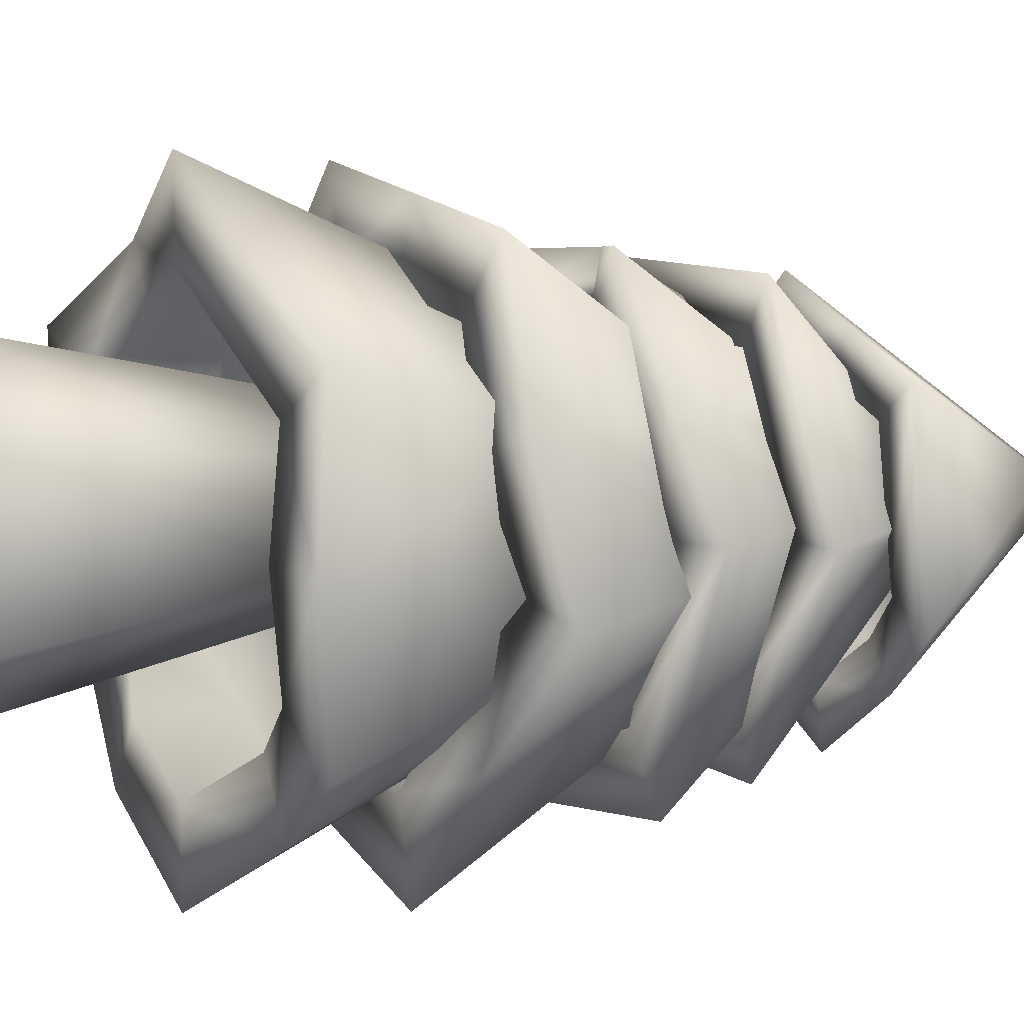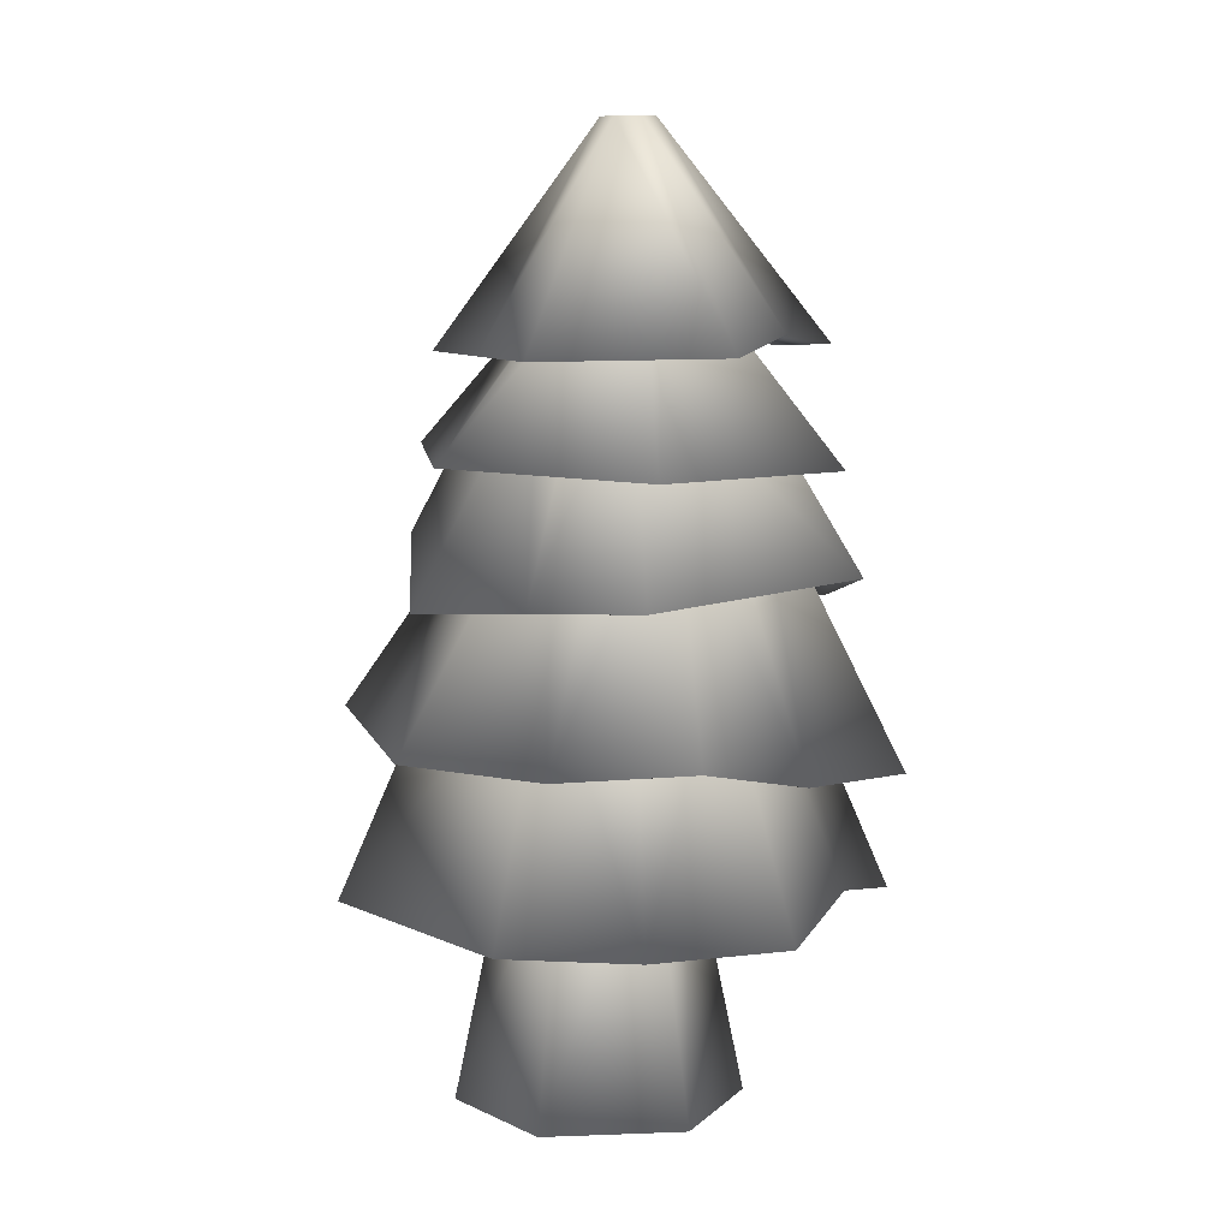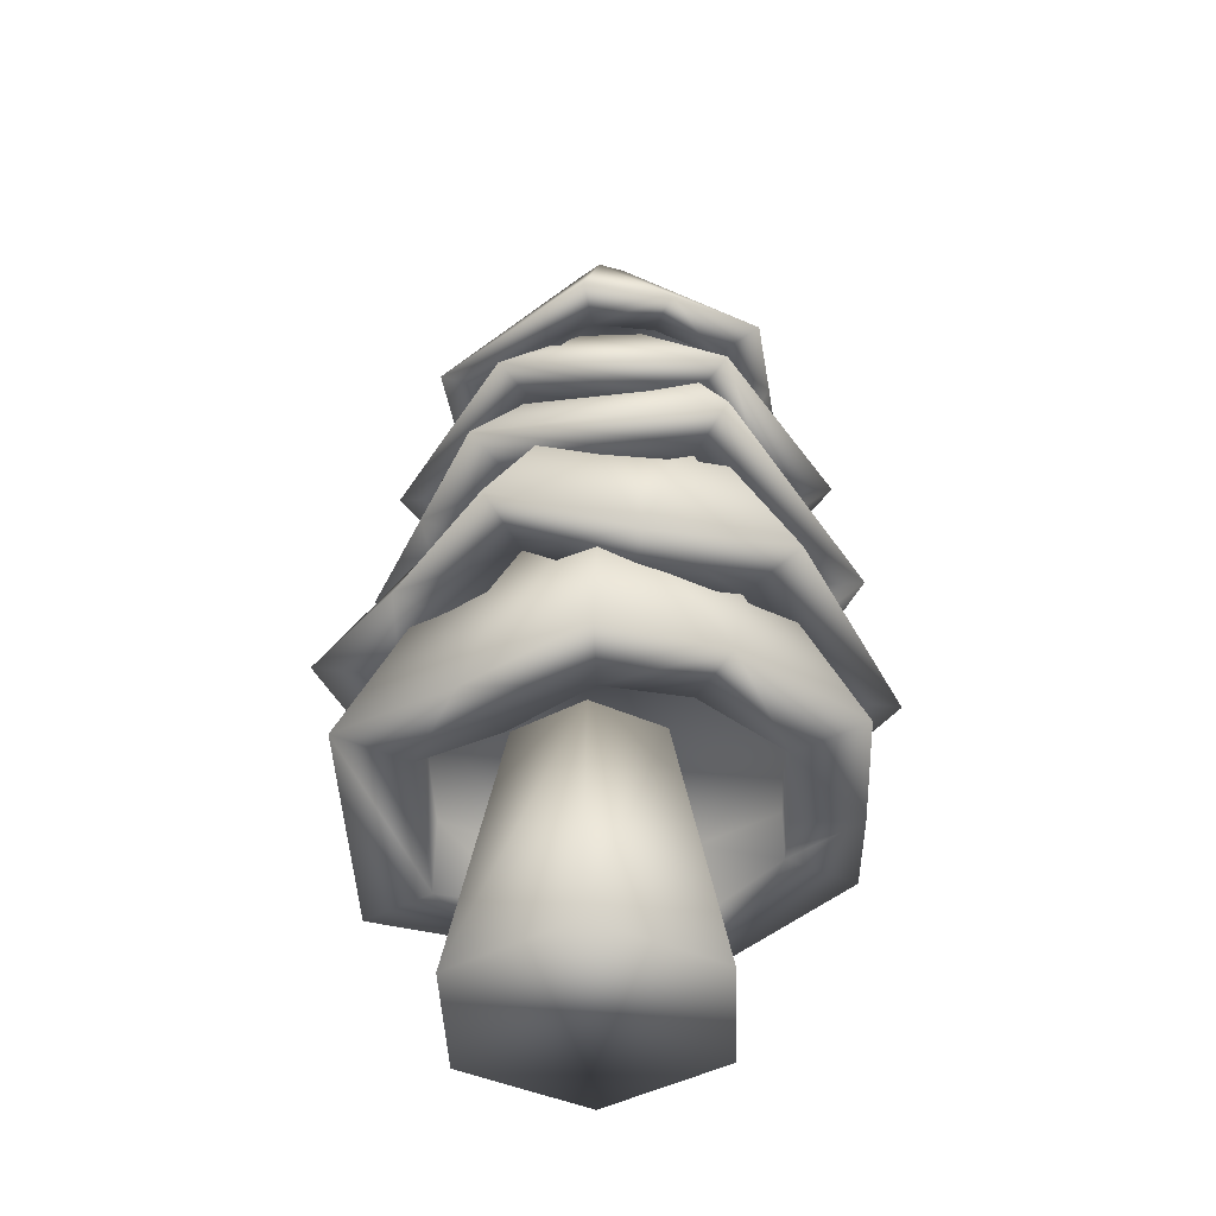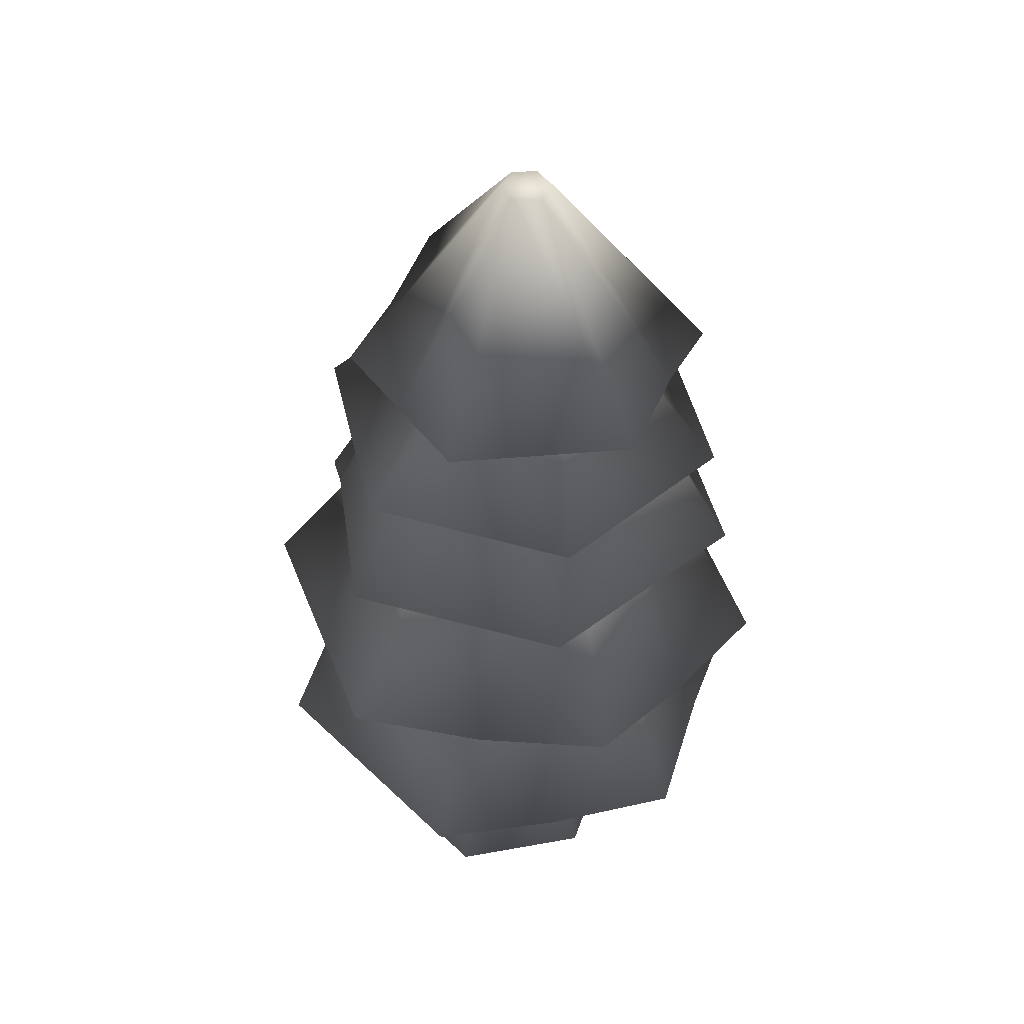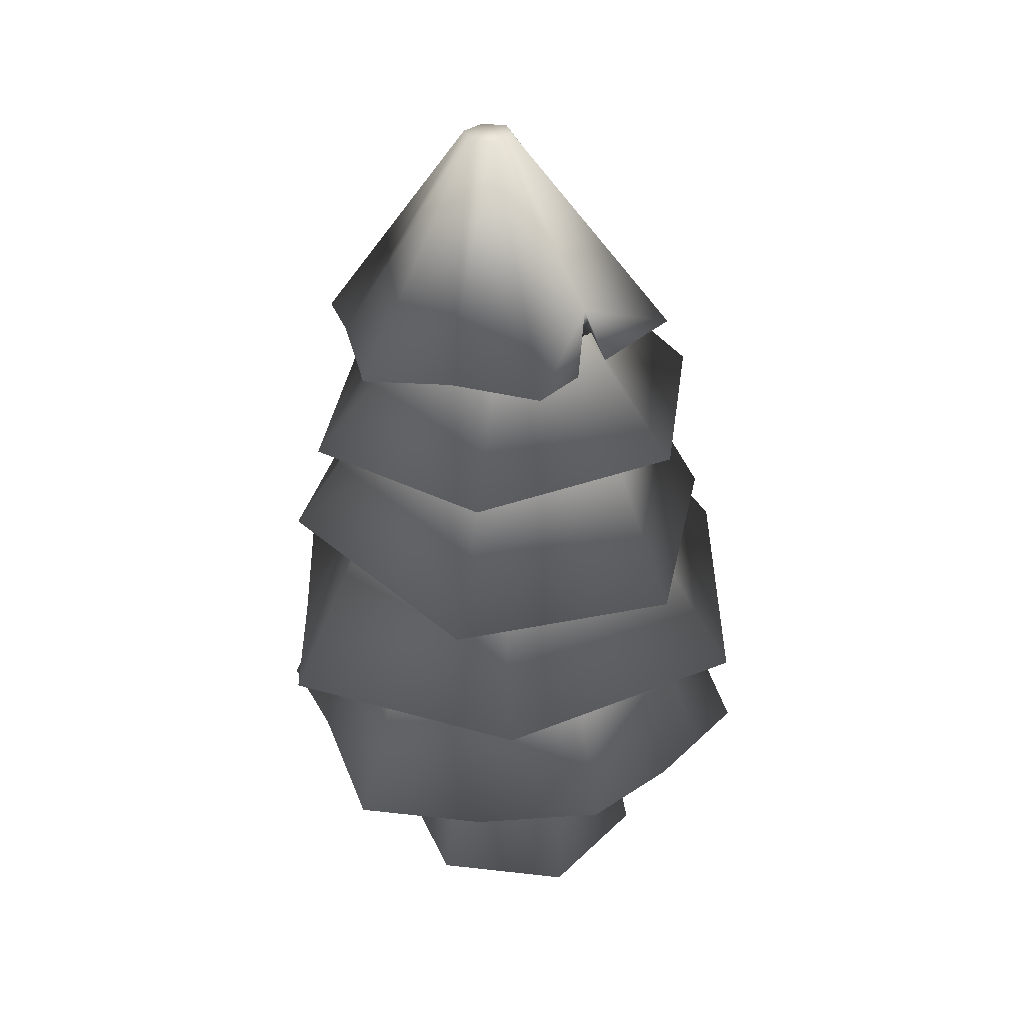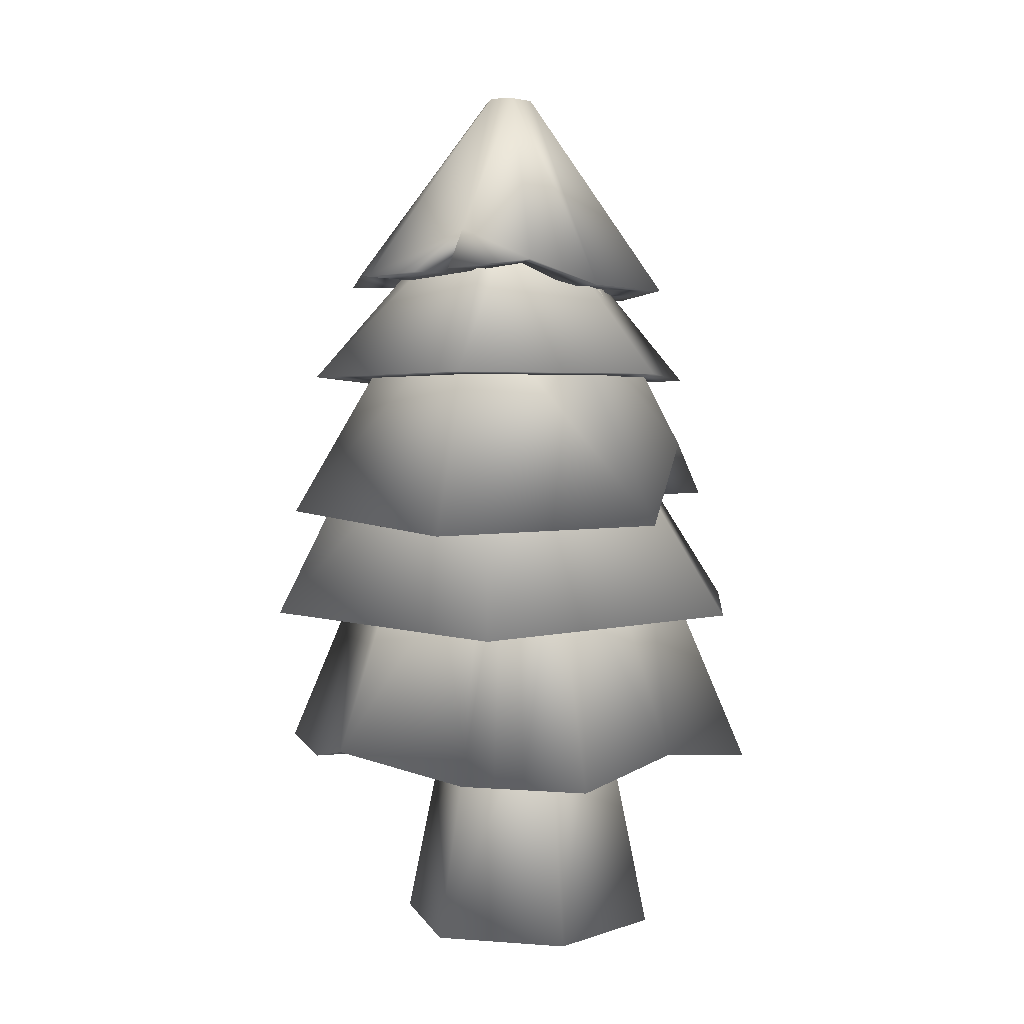
<metadata>
{"format":"obj","ext":"obj","renderer":"f3d","projection":"perspective","resolution":1024,"background":"white","views":[{"elev":7.0,"azim":-120.3,"up":"+Y"},{"elev":6.8,"azim":-96.4,"up":"+Z"},{"elev":-43.6,"azim":-57.9,"up":"+Z"},{"elev":44.3,"azim":-102.0,"up":"+Z"},{"elev":35.1,"azim":38.6,"up":"+Z"},{"elev":5.1,"azim":103.5,"up":"+Z"}]}
</metadata>
<code>
o obj1
v -8.183e-09 0.7823 2.065
v 0.866 0.6941 0.06484
v 0 1.194 0.06484
v 0.5094 0.4882 2.065
v 0.866 -0.3059 0.06484
v 0.5094 -0.09993 2.065
v -8.742e-08 -0.8059 0.06484
v -5.96e-08 -0.394 2.065
v -0.866 -0.3059 0.06484
v -0.5094 -0.09993 2.065
v -0.866 0.6941 0.06484
v -0.5094 0.4882 2.065
f 1 2 3
f 4 5 2
f 6 7 5
f 8 9 7
f 8 6 1
f 10 11 9
f 12 3 11
f 2 7 11
f 1 4 2
f 4 6 5
f 6 8 7
f 8 10 9
f 6 4 1
f 1 12 10
f 10 8 1
f 10 12 11
f 12 1 3
f 11 3 2
f 2 5 7
f 7 9 11
o obj2
v 0.8196 1.502 1.612
v 0.9481 0.6298 3.32
v 1.639 1.029 1.471
v 0.9481 0.08242 3.32
v 1.639 -0.8639 1.688
v 1.639 0.08242 1.471
v 0.8236 -1.335 1.471
v -1.08e-07 -1.012 3.32
v -1.59e-07 -1.81 1.471
v -0.8196 -1.337 1.649
v -0.9481 -0.4649 3.32
v -1.639 -0.8639 1.471
v 0.4763 -0.7373 3.32
v -0.9481 0.08242 3.32
v -1.639 0.08242 1.407
v -0.9481 0.6298 3.32
v -1.639 1.029 1.471
v 6.5e-09 1.975 1.471
v 0.5757 1.08 1.612
v 1.151 0.7472 2.078
v 0.5757 1.08 2.078
v 2.588e-08 1.412 1.471
v 1.151 0.7472 1.471
v 1.639 0.5556 1.471
v 1.151 0.4148 1.471
v 1.151 -0.5824 1.688
v 0.5785 -0.9131 1.471
v -1.008e-07 -1.247 1.471
v -0.5757 -0.9148 1.649
v -1.151 -0.5824 1.471
v -1.151 0.08242 1.407
v 1.151 0.08242 2.078
v -0.5757 -0.9148 2.078
v -1.151 0.7472 2.078
v -1.151 0.7472 1.471
v -1.151 -0.5824 2.078
v 1.151 0.08242 1.471
v -1.151 0.08242 2.078
v 0.5785 -0.9131 2.078
v 2.588e-08 1.412 2.078
v -1.234e-08 1.177 3.32
v -1.008e-07 -1.247 2.078
v 1.151 0.2579 2.078
v 1.151 0.2579 1.471
v 0.9481 0.2269 3.32
v 1.639 0.3322 1.471
v 0.9481 0.3561 3.32
v 1.151 0.4148 2.078
v 1.151 -0.5824 2.078
v 0.474 0.9035 3.32
v 0.9481 -0.4649 3.537
v -0.474 -0.7386 3.32
f 13 14 15
f 16 17 18
f 19 20 21
f 22 23 24
f 25 16 26
f 27 28 29
f 28 30 29
f 31 32 33
f 34 13 31
f 35 36 37
f 38 19 39
f 40 22 41
f 42 27 43
f 34 29 30
f 33 44 45
f 34 46 47
f 41 48 45
f 38 44 49
f 47 50 43
f 40 51 39
f 35 13 15
f 31 52 34
f 53 13 30
f 42 50 48
f 47 27 29
f 23 27 24
f 41 54 40
f 42 22 24
f 20 22 21
f 49 55 56
f 38 18 17
f 57 18 58
f 14 36 15
f 37 32 35
f 37 58 56
f 56 18 49
f 59 58 36
f 56 60 37
f 38 51 61
f 40 19 21
f 17 25 19
f 13 62 14
f 16 63 17
f 19 25 20
f 22 64 23
f 59 14 62
f 62 53 28
f 26 23 64
f 62 28 26
f 57 59 62
f 25 63 16
f 16 57 62
f 62 26 16
f 26 64 25
f 64 20 25
f 27 26 28
f 28 53 30
f 31 35 32
f 34 30 13
f 35 15 36
f 38 17 19
f 40 21 22
f 42 24 27
f 34 47 29
f 46 52 33
f 33 32 60
f 60 55 33
f 55 44 33
f 44 61 51
f 51 54 45
f 45 48 50
f 50 46 33
f 44 51 45
f 45 50 33
f 34 52 46
f 41 42 48
f 38 61 44
f 47 46 50
f 40 54 51
f 35 31 13
f 31 33 52
f 53 62 13
f 42 43 50
f 47 43 27
f 23 26 27
f 41 45 54
f 42 41 22
f 20 64 22
f 49 44 55
f 38 49 18
f 57 16 18
f 14 59 36
f 37 60 32
f 37 36 58
f 56 58 18
f 59 57 58
f 56 55 60
f 38 39 51
f 40 39 19
f 17 63 25
o obj3
v 0.7623 0.0536 4.505
v 1.269 -1.47 2.681
v 1.981 0.3685 2.624
v -0.3163 -0.812 4.412
v -0.6844 -1.771 2.396
v -1.305 -1.002 2.432
v -0.8184 -0.1896 4.441
v -1.925 -0.2325 2.643
v -1.569 0.6869 2.543
v -0.5301 0.5545 4.502
v -1.213 1.606 2.619
v -0.135 0.6153 4.518
v -0.6743 0.1825 4.472
v -0.5674 -0.5008 4.427
v -0.2362 1.757 2.658
v 0.2602 0.6761 4.534
v 0.7405 1.907 2.697
v 0.8997 -1.013 2.702
v 1.382 0.2344 3.234
v 1.4 0.2791 2.601
v -0.4724 -1.224 2.441
v -0.9082 -0.6834 2.466
v -1.344 -0.1431 2.667
v -1.094 0.5028 2.544
v -0.8436 1.149 2.597
v -0.1576 1.254 2.625
v 0.5285 1.36 2.652
v -0.9267 -0.7281 3.098
v -1.112 0.4582 3.177
v -0.176 1.21 3.257
v 0.5101 1.315 3.284
v -0.4908 -1.268 3.073
v 0.8813 -1.057 3.128
v -1.362 -0.1877 3.124
v -0.862 1.104 3.23
v 0.474 -0.6905 4.651
f 65 66 67
f 66 68 69
f 70 71 72
f 73 74 75
f 76 77 78
f 79 80 81
f 80 67 81
f 82 83 84
f 82 67 66
f 85 66 69
f 85 70 86
f 87 73 88
f 89 79 90
f 91 67 84
f 92 93 94
f 84 95 91
f 89 93 88
f 82 96 97
f 91 94 90
f 87 92 86
f 87 93 98
f 89 73 75
f 71 73 72
f 86 96 85
f 87 70 72
f 68 70 69
f 90 99 89
f 91 79 81
f 74 79 75
f 65 100 66
f 66 100 68
f 70 78 71
f 73 77 74
f 68 100 78
f 100 65 78
f 65 80 76
f 76 74 77
f 77 71 78
f 65 76 78
f 79 76 80
f 80 65 67
f 82 97 83
f 82 84 67
f 85 82 66
f 85 69 70
f 87 72 73
f 89 75 79
f 91 81 67
f 95 83 94
f 83 97 94
f 97 96 92
f 92 98 93
f 93 99 94
f 97 92 94
f 84 83 95
f 89 99 93
f 82 85 96
f 91 95 94
f 87 98 92
f 87 88 93
f 89 88 73
f 71 77 73
f 86 92 96
f 87 86 70
f 68 78 70
f 90 94 99
f 91 90 79
f 74 76 79
o obj4
v 0.8093 -0.02683 5.063
v 0.7753 -1.508 3.427
v 1.687 -0.09205 3.347
v 0.4396 -0.601 5.096
v -0.9045 -1.424 3.719
v -0.5527 0.04175 5.163
v -1.672 0.07713 3.593
v -1.216 0.7853 3.553
v -0.183 0.6159 5.13
v -0.7603 1.493 3.513
v 0.1575 0.5988 5.619
v -0.3678 0.3288 5.147
v 0.07955 1.451 3.965
v 0.498 0.5816 5.081
v 0.9194 1.409 3.39
v 0.5468 -1.062 3.44
v 1.227 -0.06198 3.923
v 1.187 -0.06688 3.384
v -0.6332 -1.002 3.695
v -1.173 0.05196 3.556
v -0.8522 0.5494 3.528
v -0.5319 1.047 3.5
v 0.0581 1.017 3.97
v 0.6481 0.9874 3.414
v 0.5865 -1.057 3.979
v -0.8126 0.5543 4.067
v 0.09777 1.022 3.996
v 0.6878 0.9923 3.953
v -1.133 0.05686 4.096
v -0.5935 -0.9974 4.065
v -0.4922 1.052 4.039
v -0.2414 -0.5667 5.314
f 101 102 103
f 104 105 102
f 105 106 107
f 108 109 110
f 101 111 112
f 113 114 115
f 115 101 103
f 116 117 118
f 118 102 116
f 119 102 105
f 119 107 120
f 120 108 121
f 122 113 123
f 124 103 118
f 125 126 127
f 118 128 124
f 122 126 121
f 119 125 116
f 124 127 123
f 119 129 130
f 123 131 122
f 124 113 115
f 109 113 110
f 120 126 129
f 122 108 110
f 106 108 107
f 101 104 102
f 104 132 105
f 105 132 106
f 108 112 109
f 132 104 112
f 104 101 112
f 101 114 111
f 111 109 112
f 112 106 132
f 113 111 114
f 115 114 101
f 116 125 117
f 118 103 102
f 119 116 102
f 119 105 107
f 120 107 108
f 122 110 113
f 124 115 103
f 128 117 127
f 117 125 127
f 125 130 126
f 130 129 126
f 126 131 127
f 118 117 128
f 122 131 126
f 119 130 125
f 124 128 127
f 119 120 129
f 123 127 131
f 124 123 113
f 109 111 113
f 120 121 126
f 122 121 108
f 106 112 108
o obj5
v 0.04151 -0.1954 5.975
v -0.7218 -1.337 4.401
v 0.817 -1.308 4.494
v -0.1719 -0.1993 5.962
v -1.517 -0.01649 4.375
v -0.2823 -0.01617 5.958
v -0.774 1.333 4.441
v 0.03427 0.1749 5.98
v 0.7649 1.361 4.534
v -0.1792 0.171 5.967
v 1.56 0.04088 4.56
v 0.1446 -0.008216 5.984
v -0.5006 -0.9356 4.421
v 0.5507 -0.9235 4.98
v 0.5804 -0.9155 4.486
v -1.059 -0.007955 4.402
v -0.5373 0.9399 4.449
v 0.5437 0.96 4.514
v 1.103 0.03234 4.533
v -0.5669 0.9319 4.942
v 0.514 0.952 5.008
v 1.073 0.02434 5.026
v -0.5303 -0.9436 4.914
v -1.089 -0.01596 4.896
f 133 134 135
f 136 137 134
f 138 139 137
f 139 140 141
f 140 142 138
f 140 143 141
f 144 135 143
f 145 146 147
f 147 134 145
f 145 137 148
f 148 139 149
f 149 141 150
f 151 141 143
f 151 135 147
f 152 153 154
f 151 146 154
f 150 152 149
f 148 155 145
f 151 153 150
f 149 156 148
f 133 136 134
f 136 138 137
f 138 142 139
f 139 142 140
f 138 136 133
f 133 144 138
f 144 140 138
f 140 144 143
f 144 133 135
f 145 155 146
f 147 135 134
f 145 134 137
f 148 137 139
f 149 139 141
f 151 150 141
f 151 143 135
f 154 146 152
f 146 155 152
f 155 156 152
f 151 147 146
f 150 153 152
f 148 156 155
f 151 154 153
f 149 152 156
o obj6
v -0.7477 -0.9363 5.281
v -0.3095 -0.05335 6.694
v -1.277 -0.5359 5.136
v -0.2866 0.1295 6.691
v -1.112 0.7825 5.113
v -0.4999 1.041 5.142
v -0.1169 0.2013 6.699
v 0.1118 1.3 5.171
v 0.6408 0.8995 5.211
v 0.02986 0.09019 6.71
v 1.17 0.499 5.392
v -0.07788 -0.1286 6.705
v -0.2017 0.1654 6.695
v -0.2361 -0.1089 6.699
v 1.005 -0.8194 5.274
v 1.052 -0.438 5.308
v 0.8554 -0.109 5.638
v 0.393 -1.078 5.296
v -0.1627 -0.1644 6.705
v -0.2186 -1.337 5.216
v -0.5411 -0.6632 5.287
v -0.9411 -0.3698 5.648
v -0.5695 -0.6511 5.677
v -0.1695 -0.9446 5.21
v -0.9127 -0.3819 5.153
v -0.7967 0.5442 5.137
v -0.367 0.726 5.157
v 0.06261 0.9077 5.178
v 0.4342 0.6264 5.206
v 0.6898 -0.5811 5.25
v 0.2602 -0.7628 5.28
v -0.3954 0.7381 5.653
v 0.4059 0.6385 5.701
v -0.1978 -0.9325 5.705
v 0.2318 -0.7507 5.776
v 0.8059 0.3451 5.375
v 0.6615 -0.569 5.745
v 0.7775 0.3572 5.729
v 0.7737 0.08816 5.341
v 0.03426 0.9198 5.673
v -0.8251 0.5563 5.632
v 0.006952 -0.09267 6.713
v 1.087 -0.1614 5.333
v 0.7378 -0.1986 5.302
v -0.04351 0.1457 6.704
f 157 158 159
f 159 160 161
f 162 163 164
f 165 166 167
f 168 169 170
f 171 172 173
f 174 175 176
f 177 178 179
f 180 157 177
f 181 161 182
f 182 162 183
f 184 165 185
f 186 172 171
f 186 174 187
f 179 188 189
f 187 190 191
f 192 189 185
f 182 178 181
f 193 194 195
f 184 188 183
f 185 196 184
f 192 165 167
f 163 165 164
f 182 188 197
f 184 162 164
f 160 162 161
f 181 157 159
f 177 190 180
f 175 157 176
f 187 193 186
f 180 174 176
f 198 174 171
f 195 167 199
f 195 173 200
f 172 200 173
f 157 170 158
f 159 158 160
f 162 169 163
f 165 201 166
f 160 158 170
f 170 175 168
f 168 198 166
f 166 201 168
f 201 163 169
f 168 201 169
f 169 160 170
f 199 167 173
f 167 166 173
f 166 198 173
f 198 171 173
f 174 168 175
f 177 181 178
f 180 176 157
f 181 159 161
f 182 161 162
f 184 164 165
f 186 200 172
f 186 171 174
f 191 190 179
f 179 178 197
f 188 196 189
f 179 197 188
f 193 191 189
f 191 179 189
f 189 194 193
f 187 180 190
f 192 194 189
f 182 197 178
f 194 192 195
f 195 200 193
f 200 186 193
f 184 196 188
f 185 189 196
f 192 185 165
f 163 201 165
f 182 183 188
f 184 183 162
f 160 169 162
f 181 177 157
f 177 179 190
f 175 170 157
f 187 191 193
f 180 187 174
f 198 168 174
f 195 192 167
f 195 199 173

</code>
